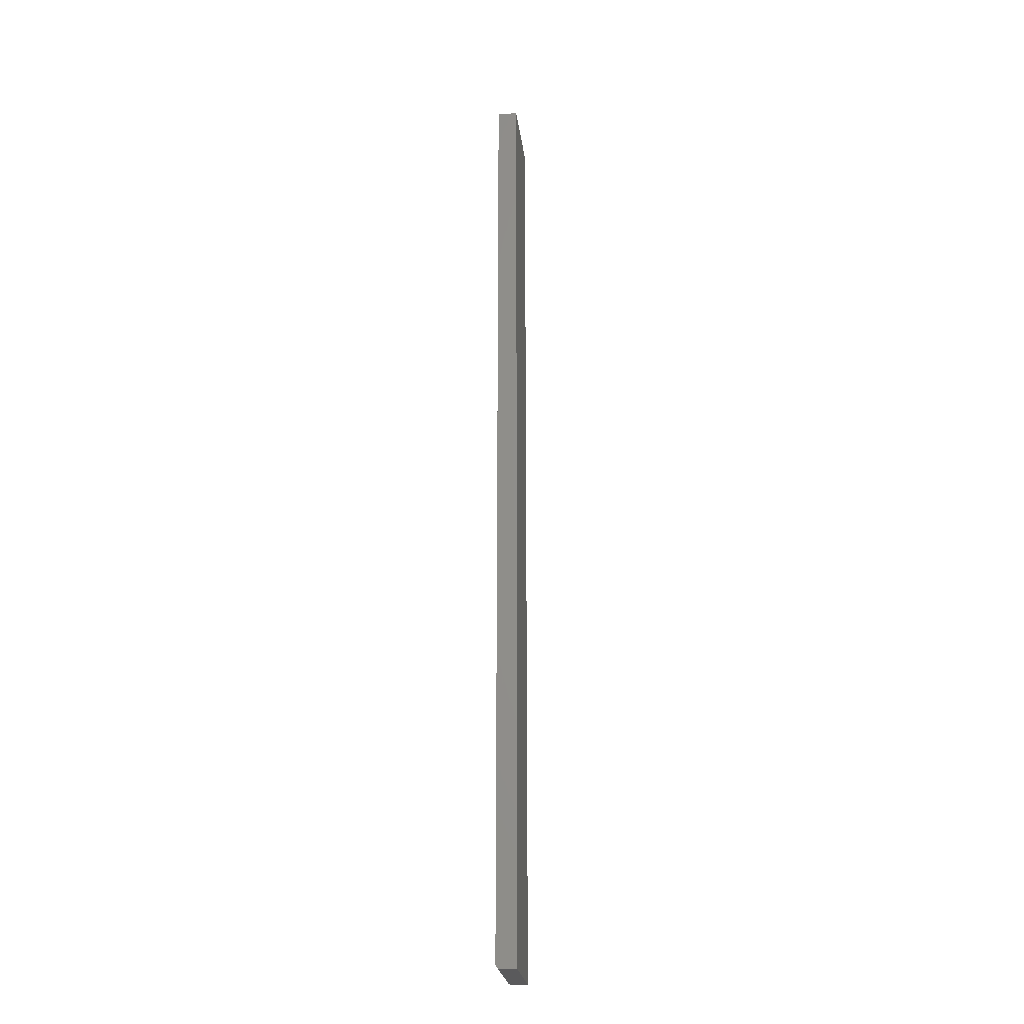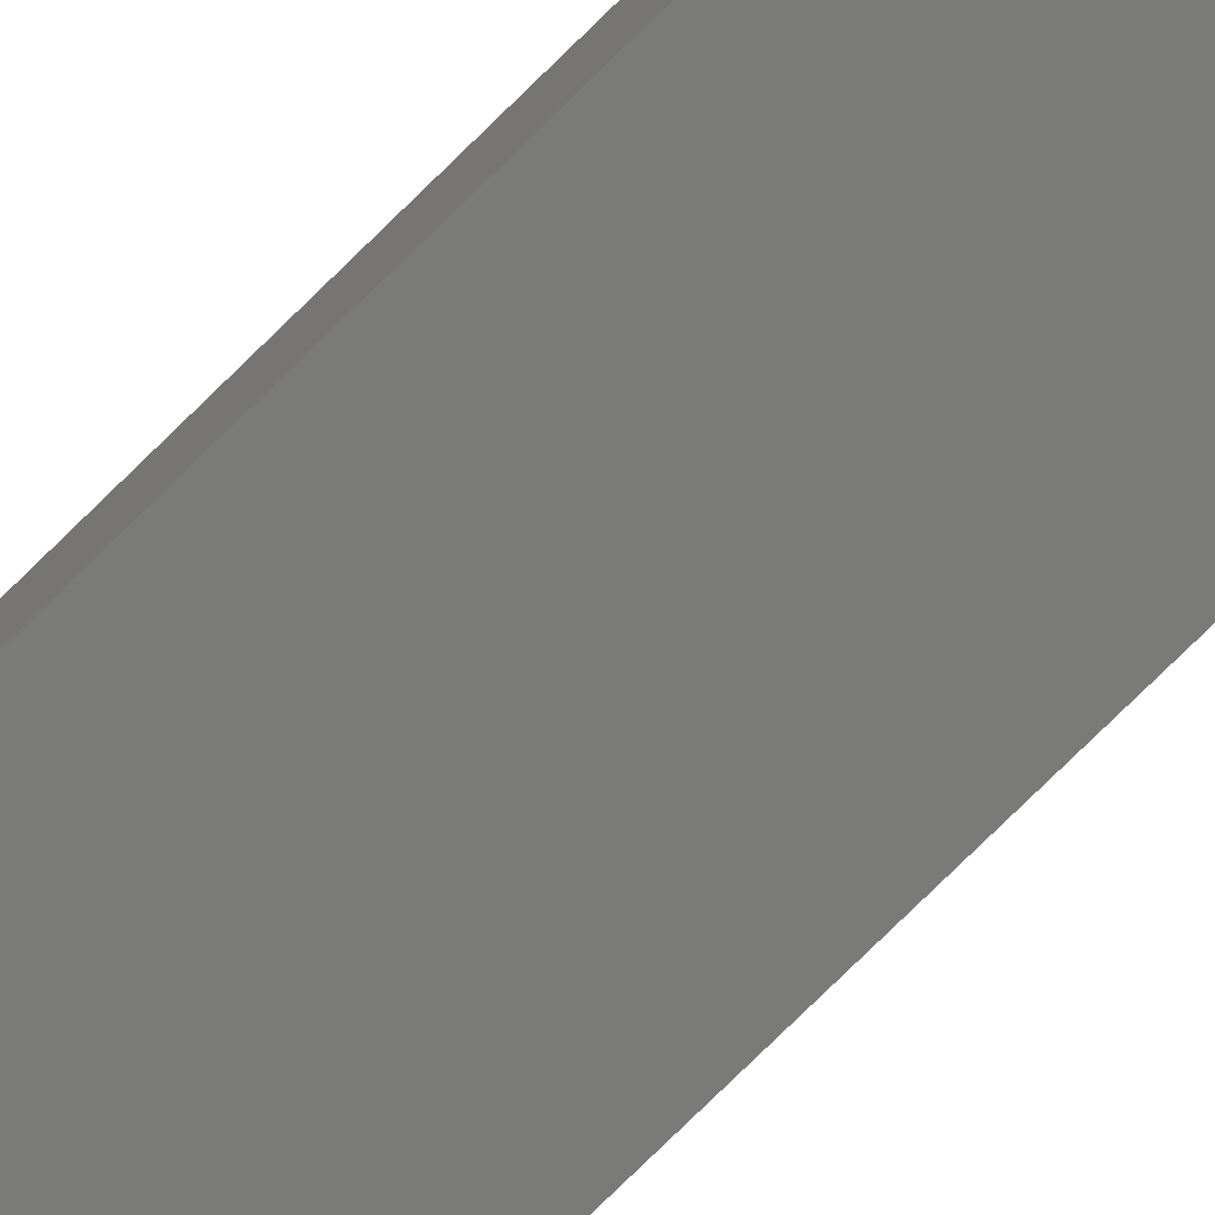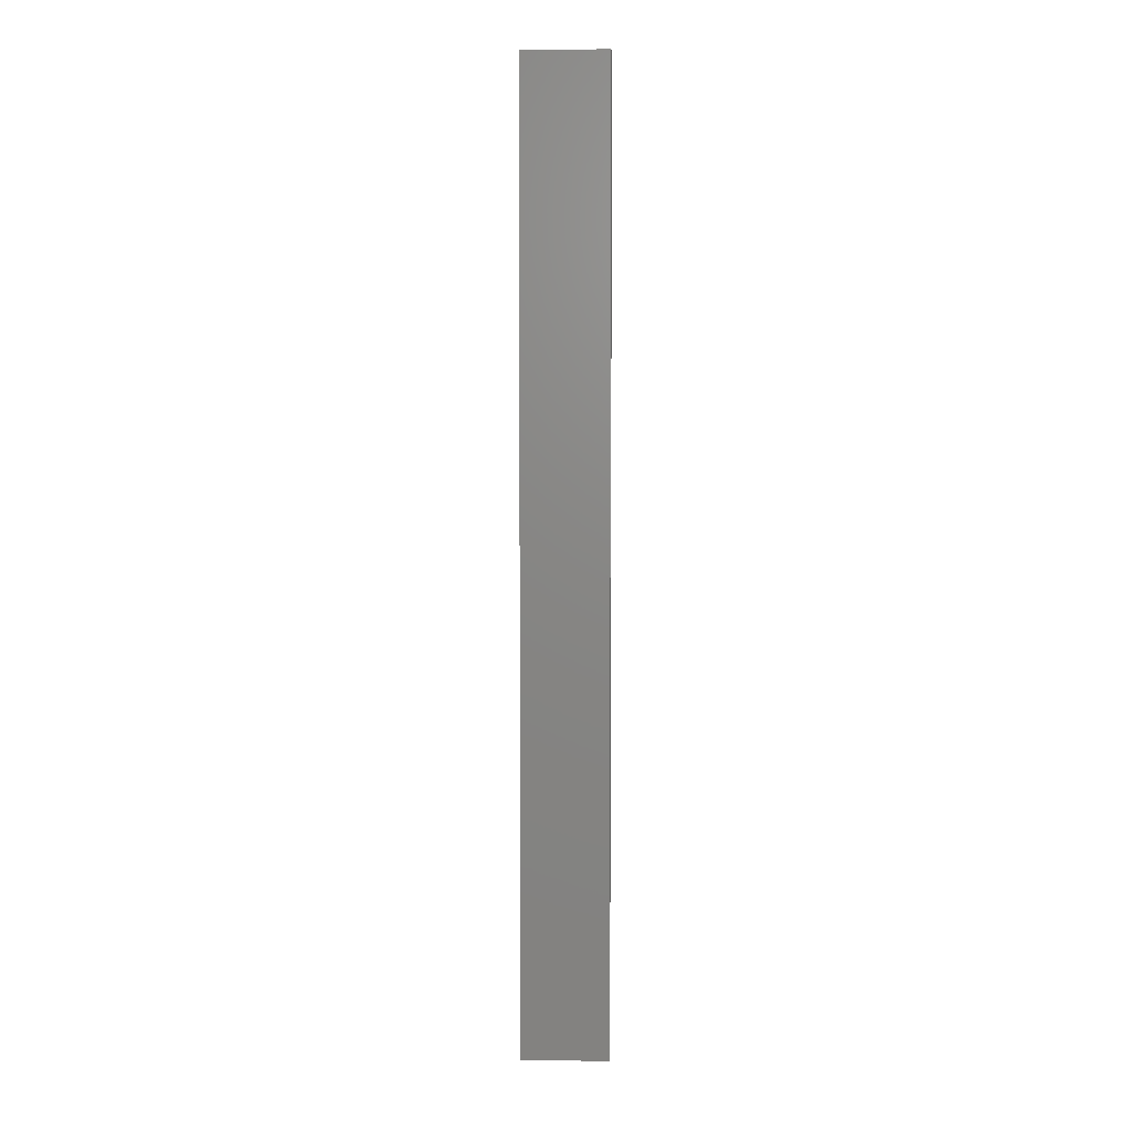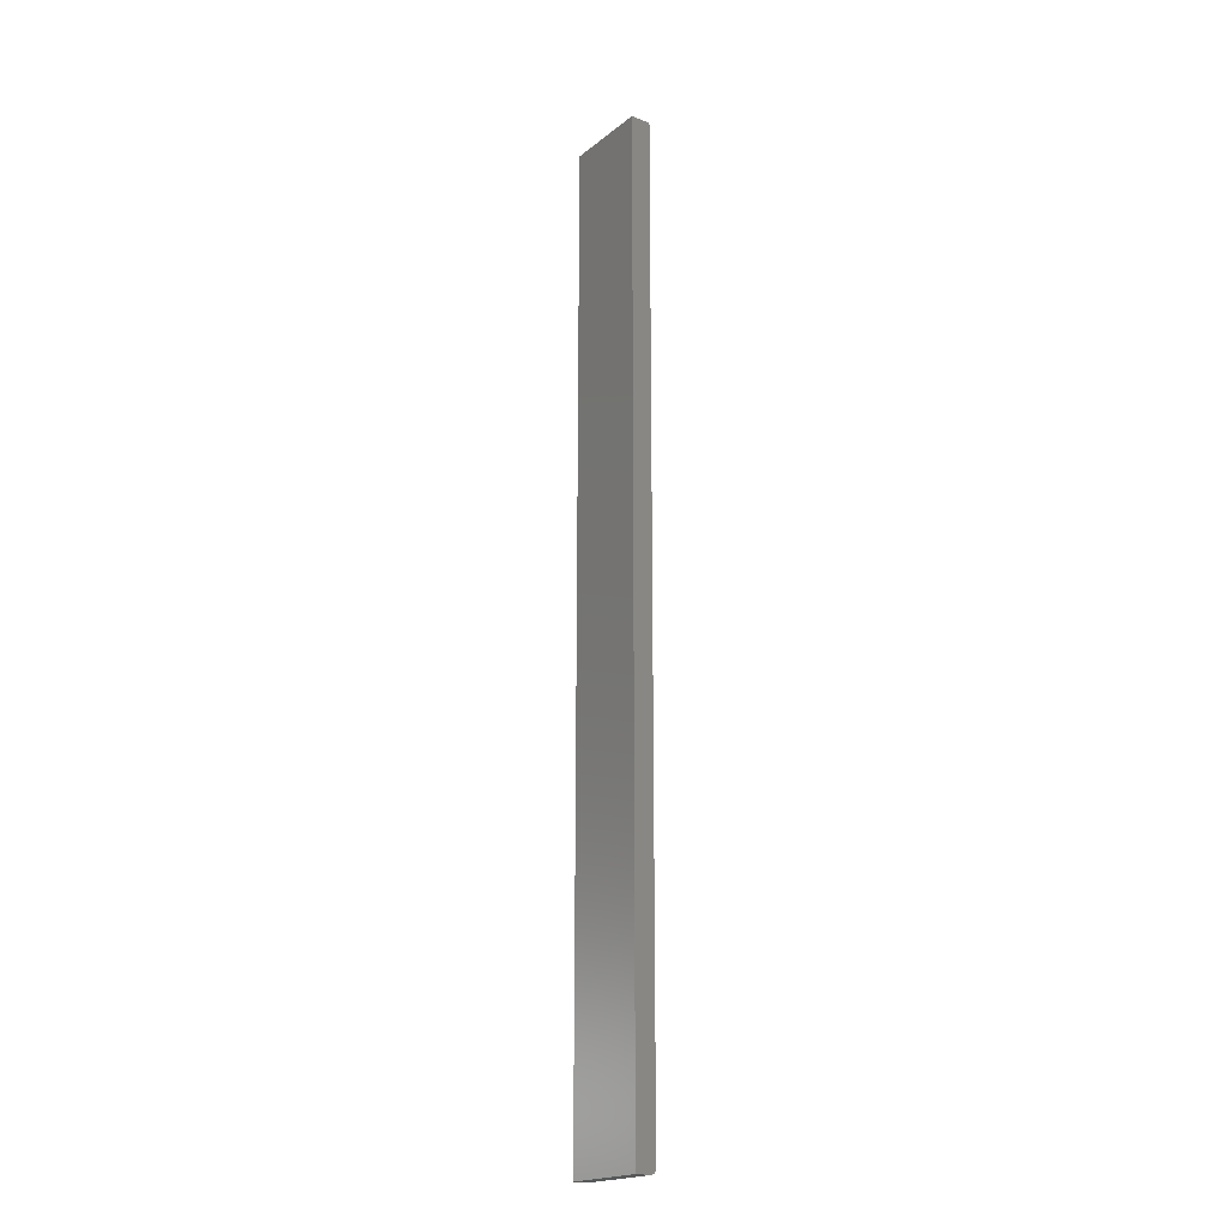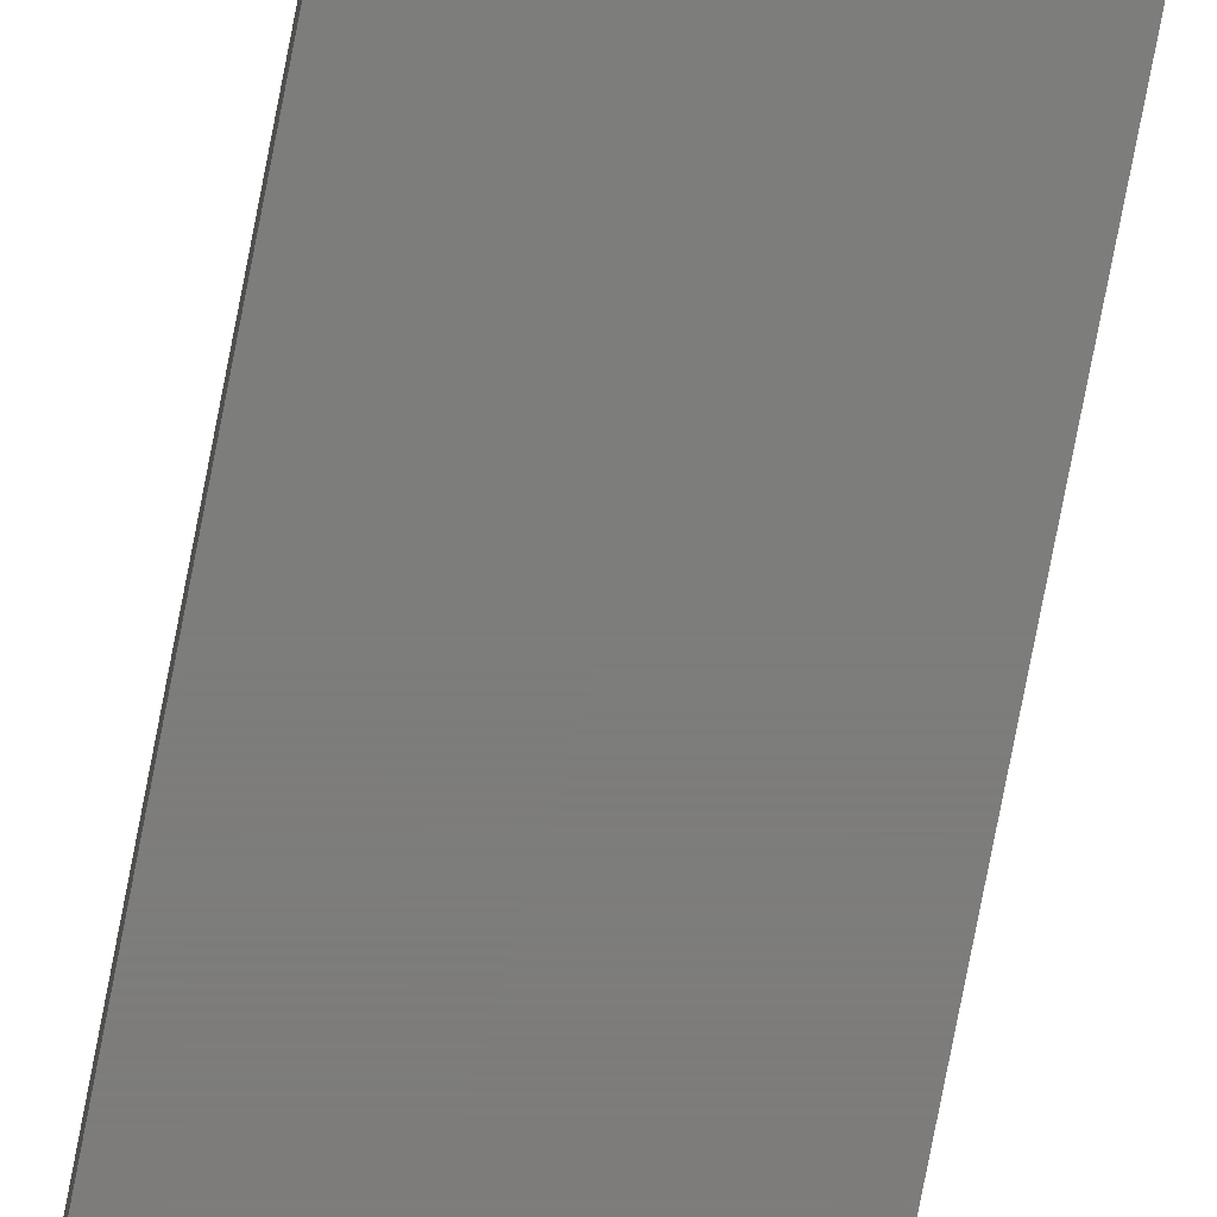
<metadata>
{"format":"stl","ext":"stl","renderer":"f3d","projection":"perspective","resolution":1024,"background":"white","views":[{"elev":-24.5,"azim":-83.0,"up":"+Y"},{"elev":-73.1,"azim":135.0,"up":"+Z"},{"elev":5.0,"azim":3.1,"up":"+Y"},{"elev":-19.8,"azim":54.3,"up":"+Y"},{"elev":-76.3,"azim":169.1,"up":"+Z"}]}
</metadata>
<code>
# stl→obj: 24 verts, 44 faces
v -0.0625 0.6484 0.006003
v -0.0625 0.6484 -0.02344
v -0.0625 -0.7422 -0.02344
v -0.0625 -0.7437 -0.02329
v -0.0625 -0.7452 -0.02284
v -0.0625 -0.7465 -0.02212
v -0.0625 -0.7477 -0.02115
v -0.0625 -0.7487 -0.01997
v -0.0625 -0.7494 -0.01861
v -0.0625 -0.7498 -0.01715
v -0.0625 -0.75 -0.01562
v -0.0625 -0.75 0.006003
v 0.0625 0.6484 0.006003
v 0.0625 -0.75 0.006003
v 0.0625 -0.75 -0.01562
v 0.0625 -0.7498 -0.01715
v 0.0625 -0.7494 -0.01861
v 0.0625 -0.7487 -0.01997
v 0.0625 -0.7477 -0.02115
v 0.0625 -0.7465 -0.02212
v 0.0625 -0.7452 -0.02284
v 0.0625 -0.7437 -0.02329
v 0.0625 -0.7422 -0.02344
v 0.0625 0.6484 -0.02344
f 1 2 3
f 1 3 4
f 1 4 5
f 1 5 6
f 1 6 7
f 1 7 8
f 1 8 9
f 1 9 10
f 1 10 11
f 1 11 12
f 13 14 15
f 13 15 16
f 13 16 17
f 13 17 18
f 13 18 19
f 13 19 20
f 13 20 21
f 13 21 22
f 13 22 23
f 13 23 24
f 14 12 15
f 15 12 11
f 3 2 23
f 23 2 24
f 15 11 16
f 16 11 10
f 16 10 17
f 17 10 9
f 17 9 18
f 18 9 8
f 18 8 19
f 19 8 7
f 19 7 20
f 20 7 6
f 20 6 21
f 21 6 5
f 21 5 22
f 22 5 4
f 22 4 23
f 23 4 3
f 1 12 13
f 13 12 14
f 24 2 13
f 13 2 1

</code>
